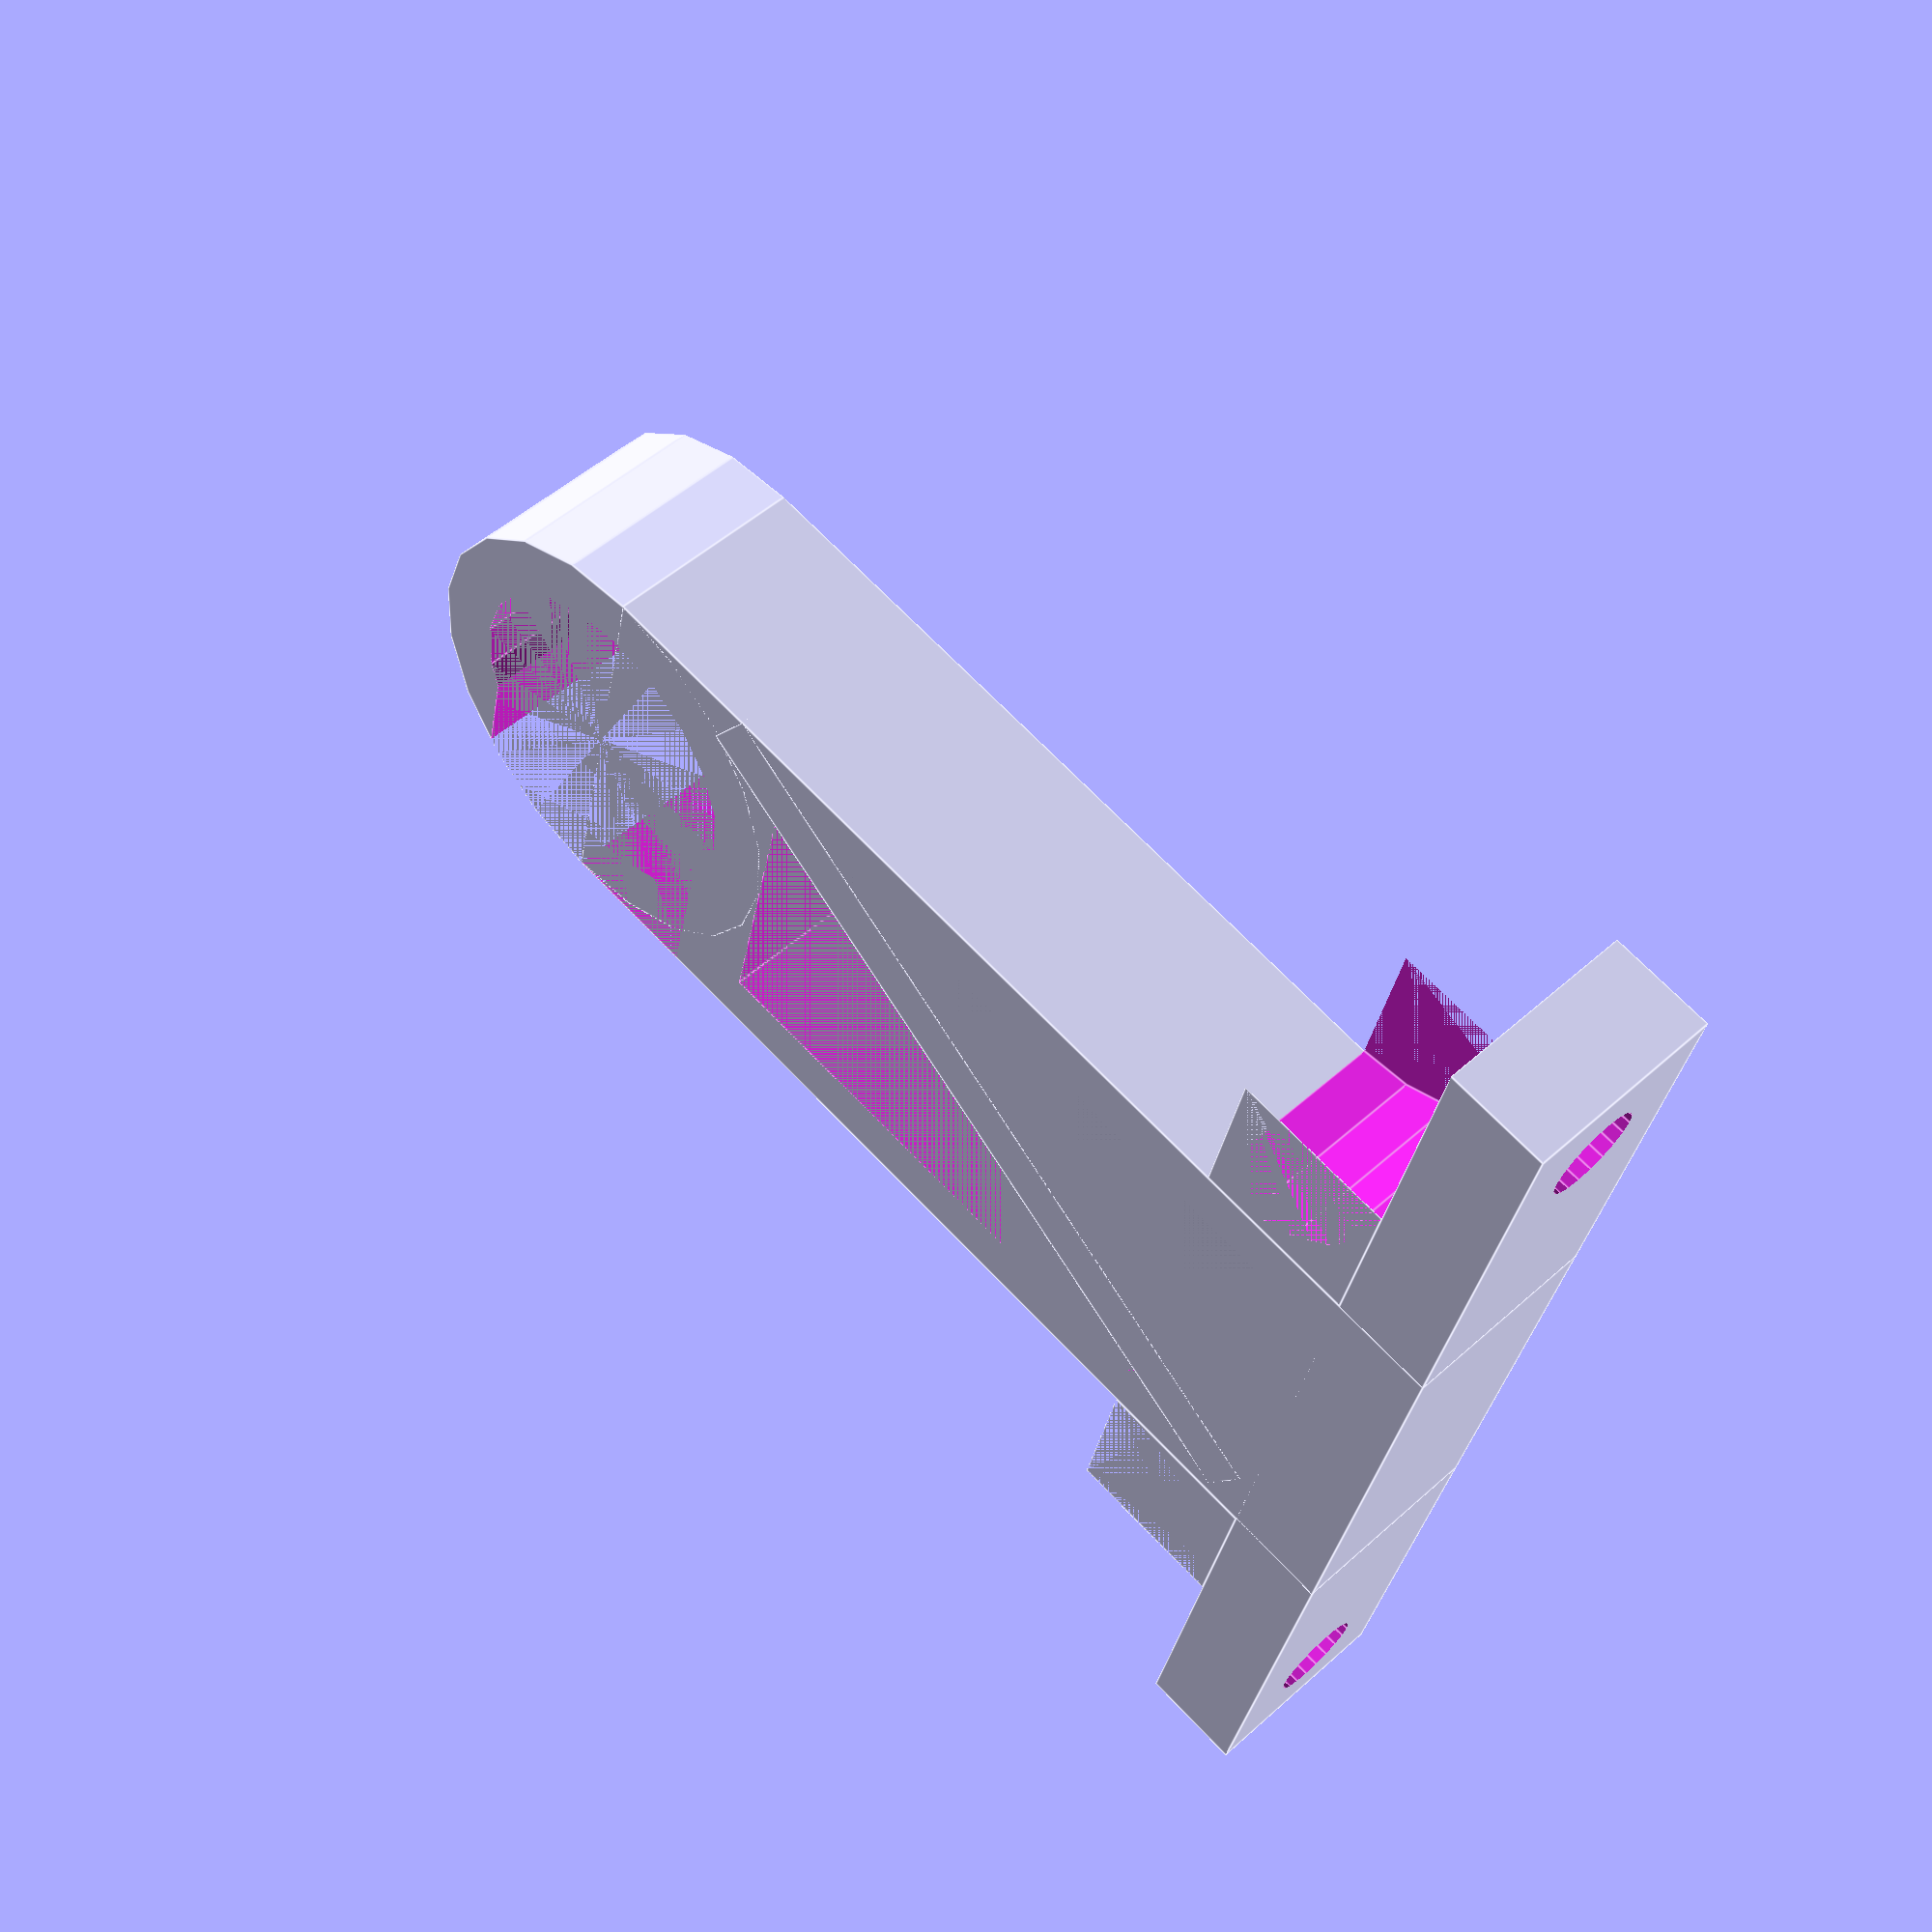
<openscad>
// Pipe hanger 
//John Finch 2-6-14


//User Inputs
inner_dia=16; 		//large inner hole
wall=3;  			//wall thickness of loop
tab_length=20; 		//mounting tab length
tab_thickness=5;		//mounting tab thickness
clip_width=10; 		//height of loop along Z axis
mount_hole_dia=4.5;	//screw hole diameter
opening=1;			//1 for a gap in loop, 0 for a solid loop
opening_width=14;	//opening width if enabled
center_to_wall_dist = 50.8; //Distance from center of support to wall
fillet_radius = 8;  //radius of fillet where support meets wall tabs


//end of user inputs
lightening_length = center_to_wall_dist - inner_dia/2-2*wall-tab_thickness;
lightening_width = inner_dia;
lightening_angle = atan(lightening_width/lightening_length);
cross_length = sqrt(lightening_length*lightening_length+lightening_width*lightening_width);

fn=20;


difference(){

	union(){
  	//place outer ring
	cylinder(h=clip_width,r1=inner_dia/2+wall,r2=inner_dia/2+wall,$fn=fn);

	//place mounting tabs
	translate([center_to_wall_dist-tab_thickness,-(inner_dia+2*wall+2*tab_length)/2,0])
	cube([tab_thickness,inner_dia+2*wall+2*tab_length,clip_width]);

	//place lower cube
	translate([0,-inner_dia/2-wall,0])
	cube([center_to_wall_dist,inner_dia+2*wall,clip_width]);

	//Place fillet cubes
	translate ([center_to_wall_dist-tab_thickness-fillet_radius,inner_dia/2+wall,0])
	cube([fillet_radius,fillet_radius,clip_width]);
	
	translate ([center_to_wall_dist-tab_thickness-fillet_radius,-inner_dia/2-wall-fillet_radius,0])
	cube([fillet_radius,fillet_radius,clip_width]);

	}

//cut fillet radai
translate ([center_to_wall_dist-tab_thickness-fillet_radius,inner_dia/2+wall+fillet_radius,0])
cylinder(h=clip_width,r1=fillet_radius, r2=fillet_radius,$fn=fn);

translate ([center_to_wall_dist-tab_thickness-fillet_radius,-inner_dia/2-wall-fillet_radius,0])
cylinder(h=clip_width,r1=fillet_radius, r2=fillet_radius,$fn=fn);

//Cut major lighting rectangle
translate([inner_dia/2+wall,-inner_dia/2,0])

cube([center_to_wall_dist - inner_dia/2-2*wall-tab_thickness,inner_dia,clip_width]);


//cut inner hole
cylinder(h=clip_width,r1=inner_dia/2,r2=inner_dia/2,$fn=fn);

//cut hole in mounting tab 1
translate([center_to_wall_dist-tab_thickness*1.01,-(inner_dia/2+wall+tab_length*3/4),clip_width/2])
rotate([0,90,0])
cylinder(h=tab_thickness*1.05,r1=mount_hole_dia/2,r2=mount_hole_dia/2,$fn=fn);

//cut hole in mounting tab 2
translate([center_to_wall_dist-tab_thickness*1.01,(inner_dia/2+wall+tab_length*3/4),clip_width/2])
rotate([0,90,0])
cylinder(h=tab_thickness*1.05,r1=mount_hole_dia/2,r2=mount_hole_dia/2,$fn=fn);

//slice ring
rotate([0,0,-90])
if (opening == 1)
	{
	translate([-(inner_dia/2+wall),-opening_width/2,0])
	cube([inner_dia/2,opening_width,clip_width]);
	}
}

//add strengthening bars to lightning hole
translate([inner_dia/2,-inner_dia/2-wall,0])
rotate([0,0,lightening_angle])
cube([cross_length+2*wall,wall,clip_width]);


</openscad>
<views>
elev=310.0 azim=167.4 roll=225.3 proj=p view=edges
</views>
